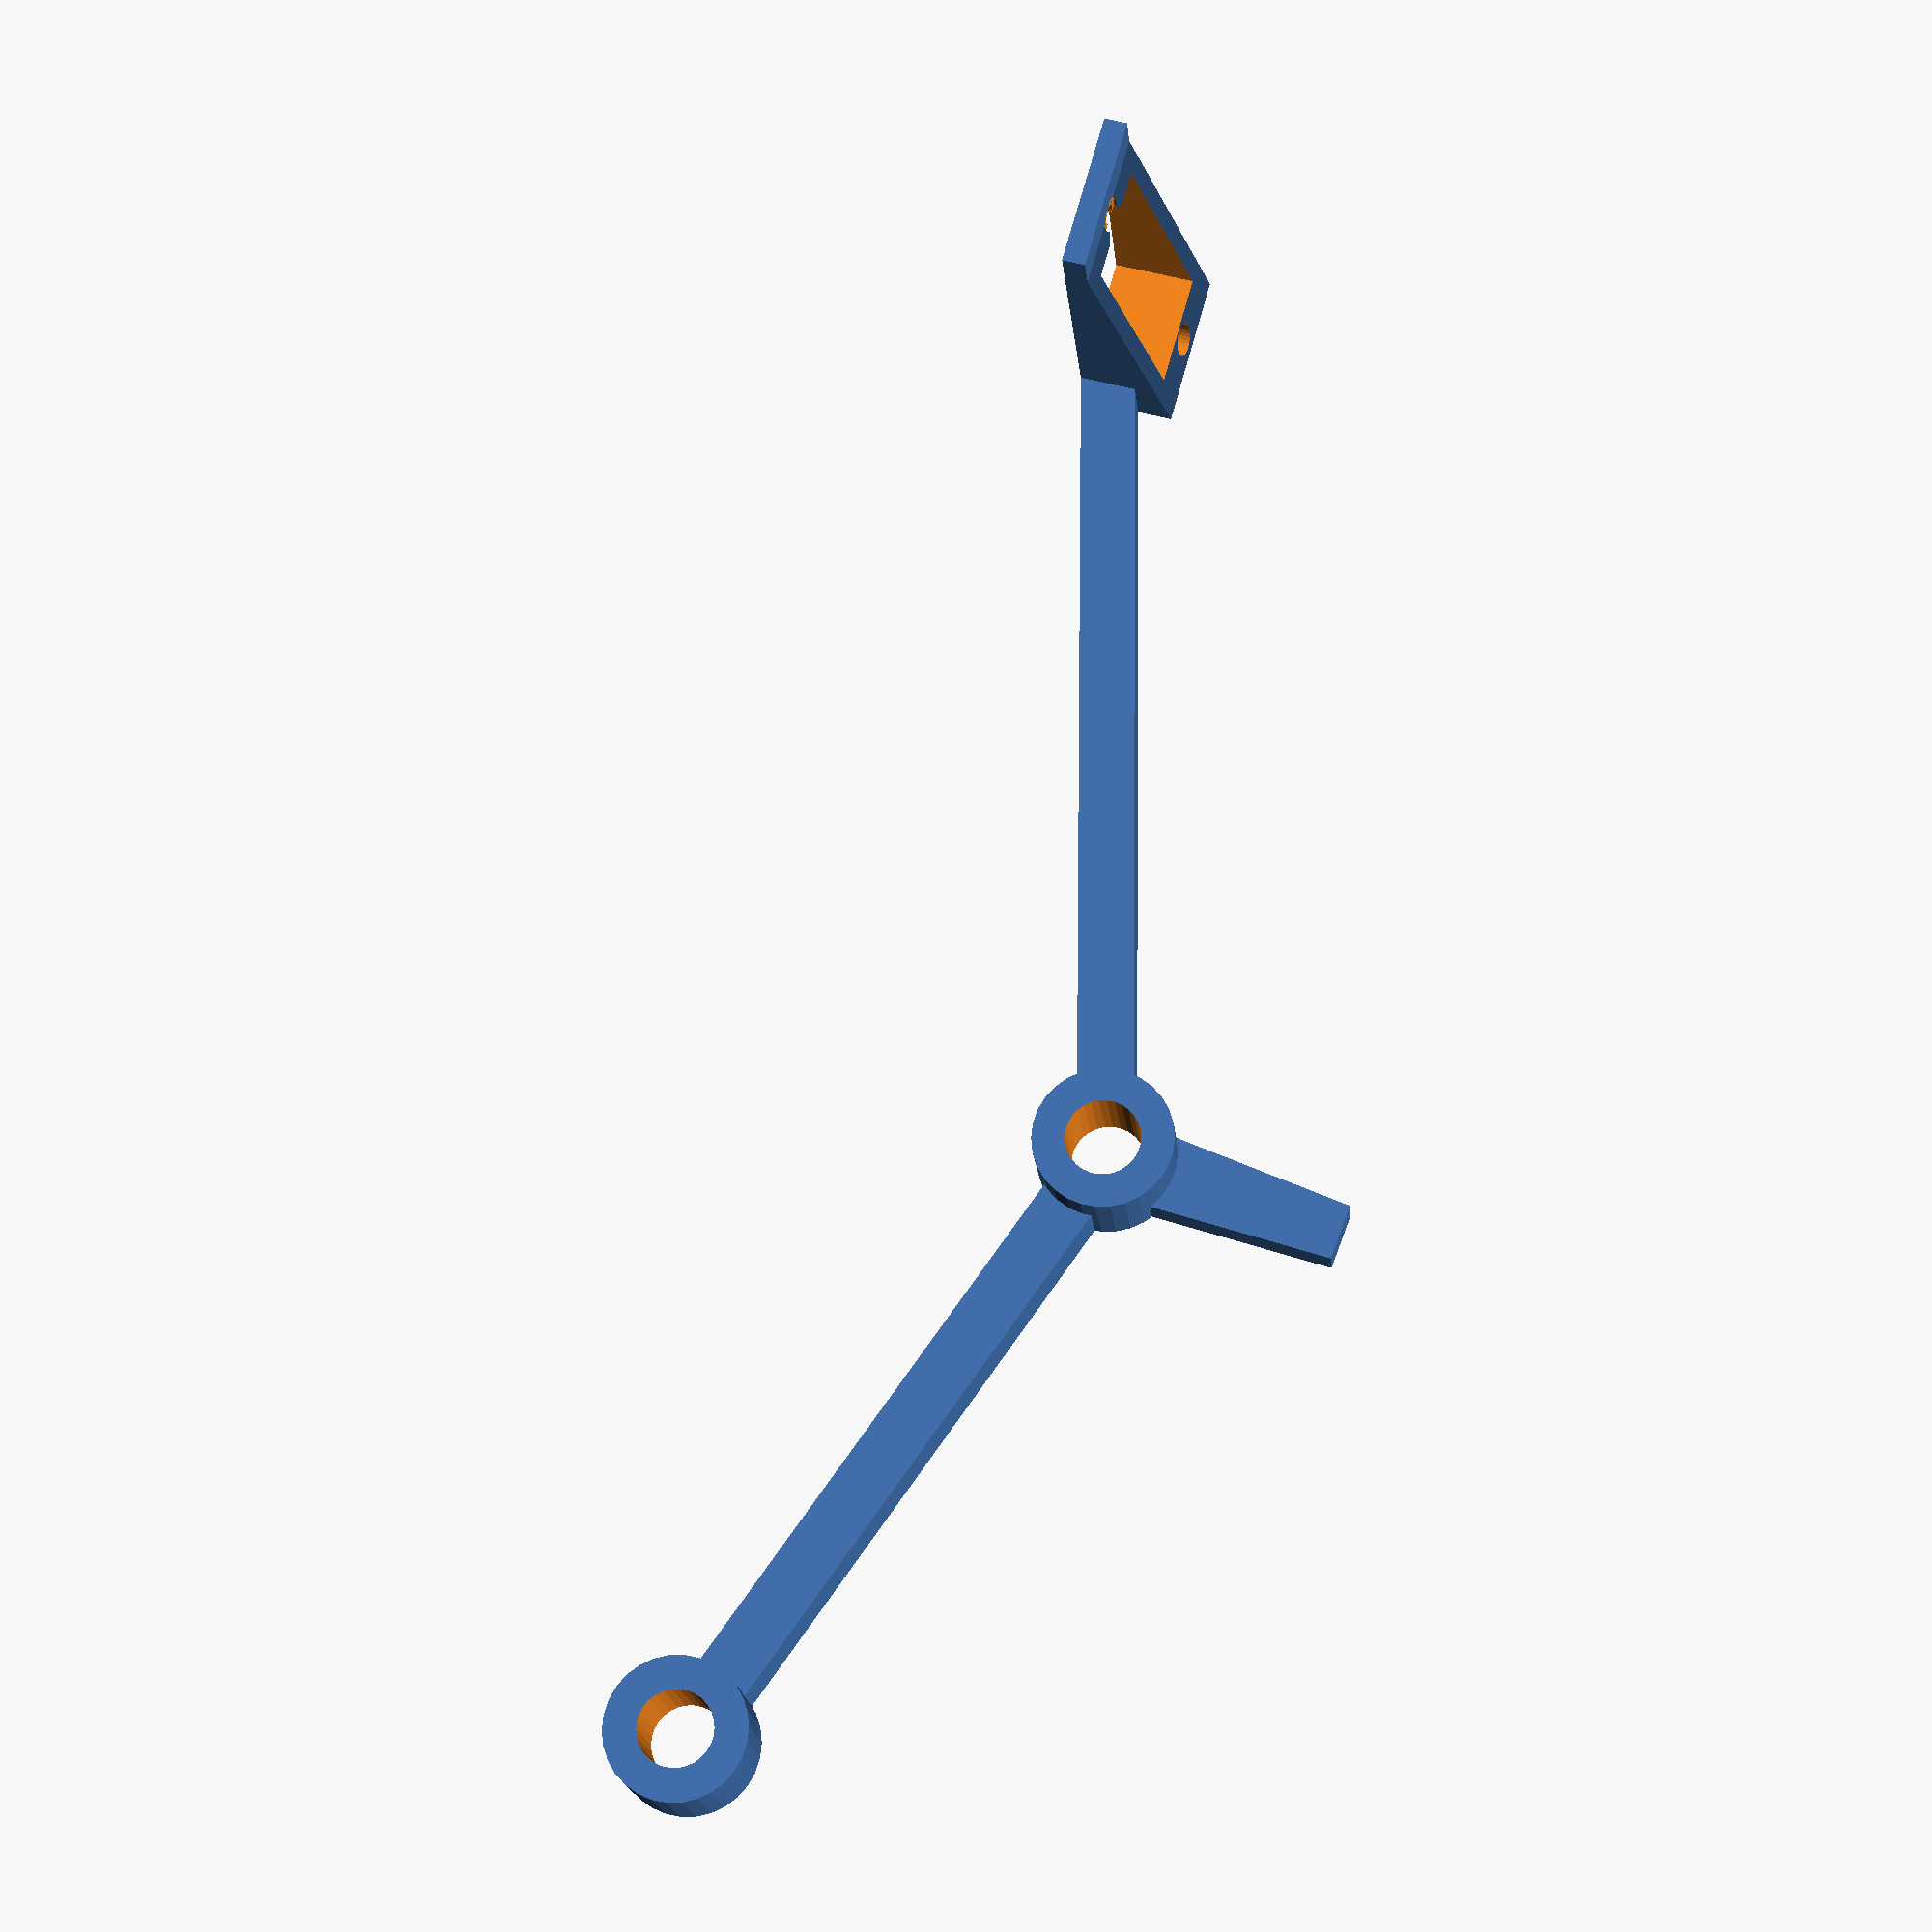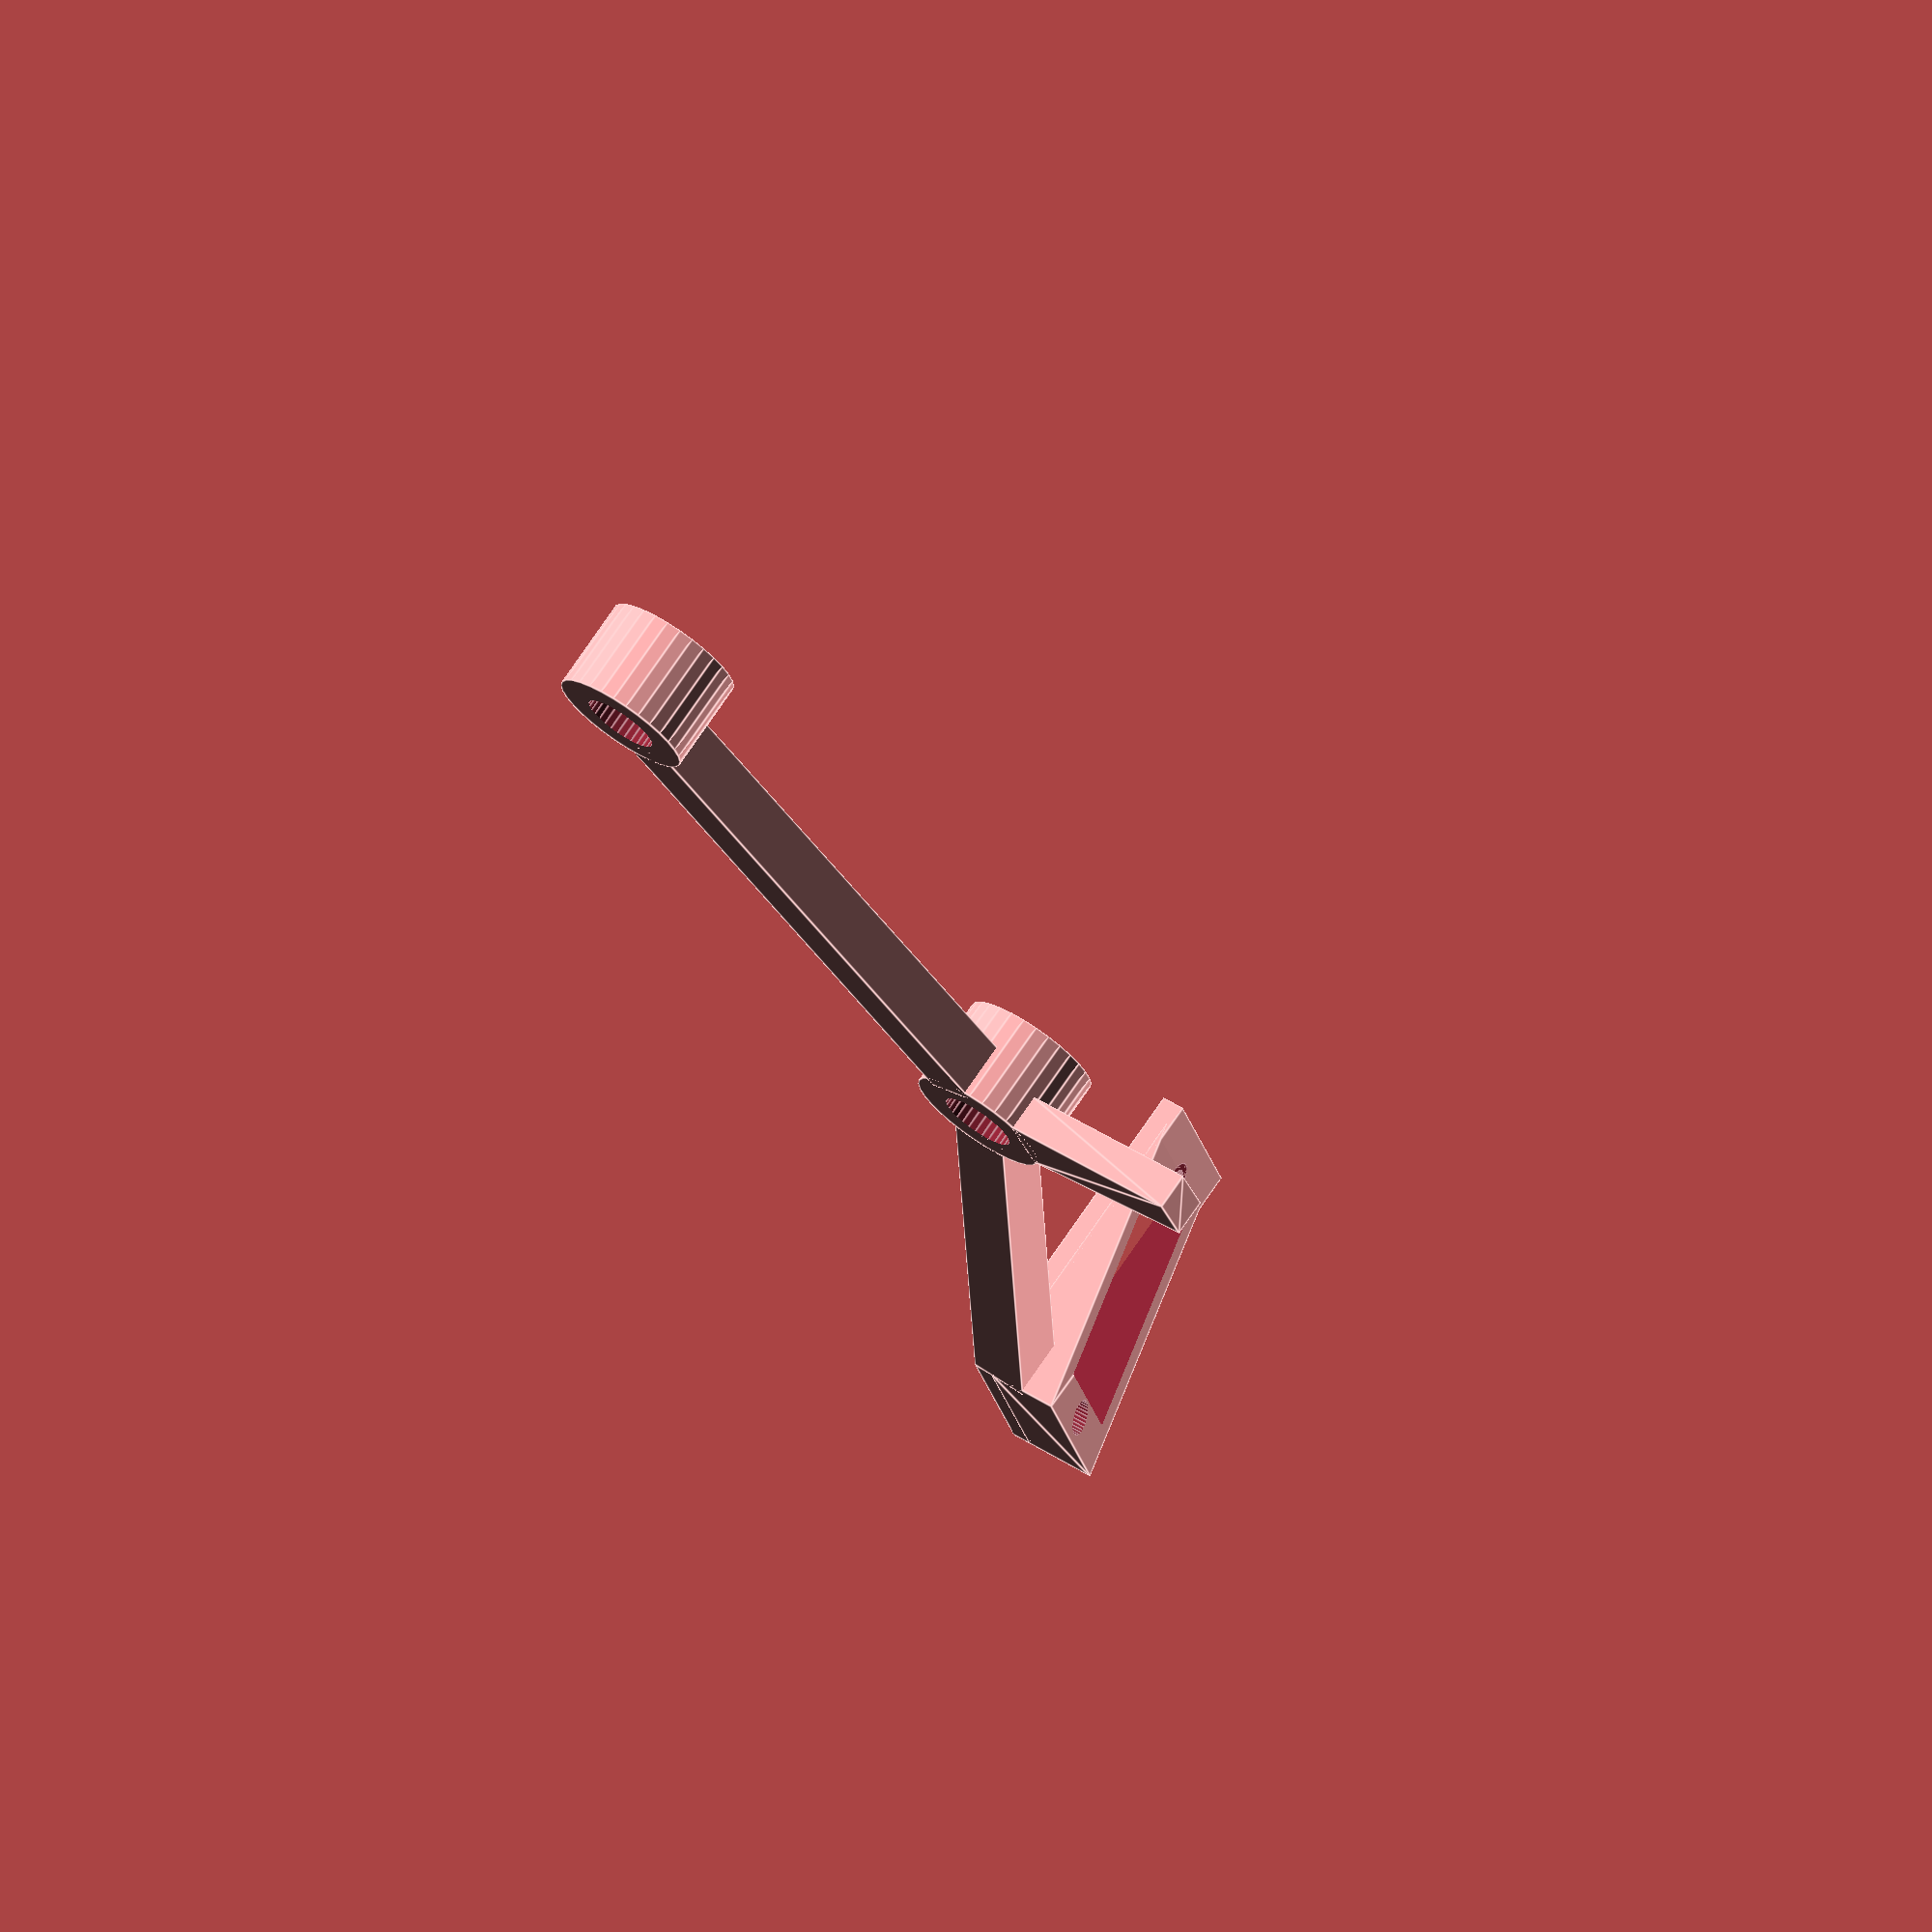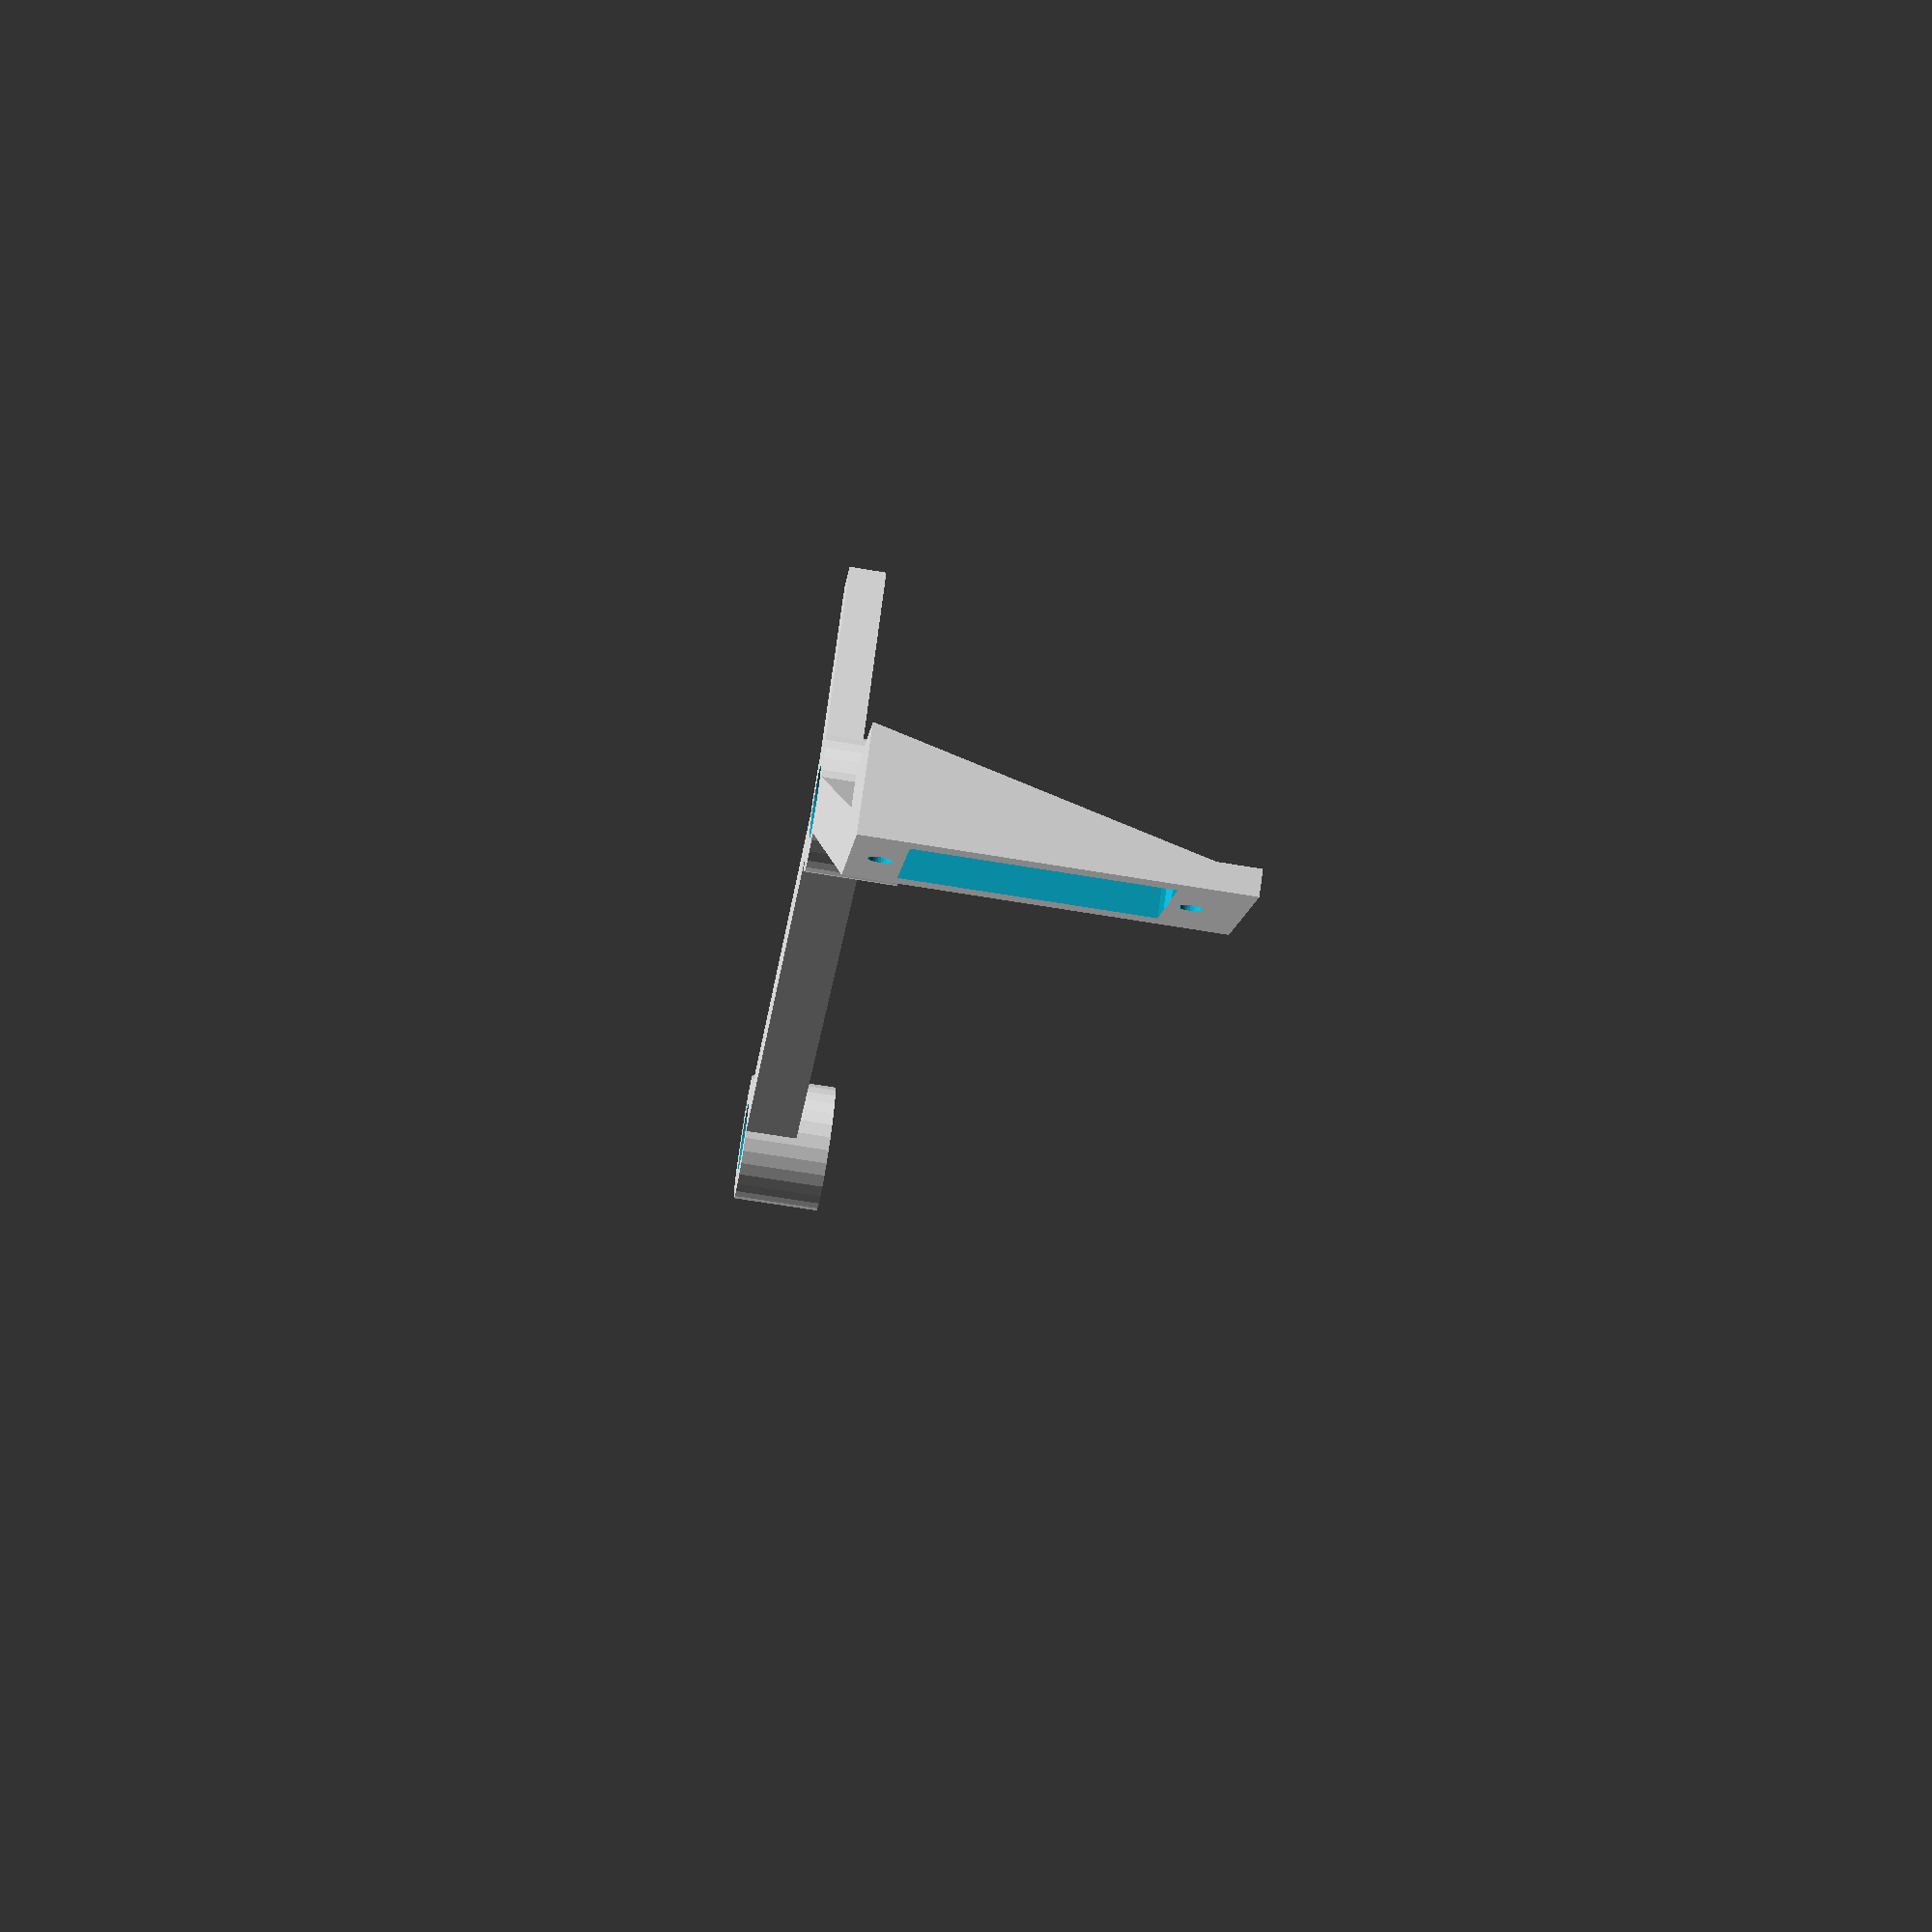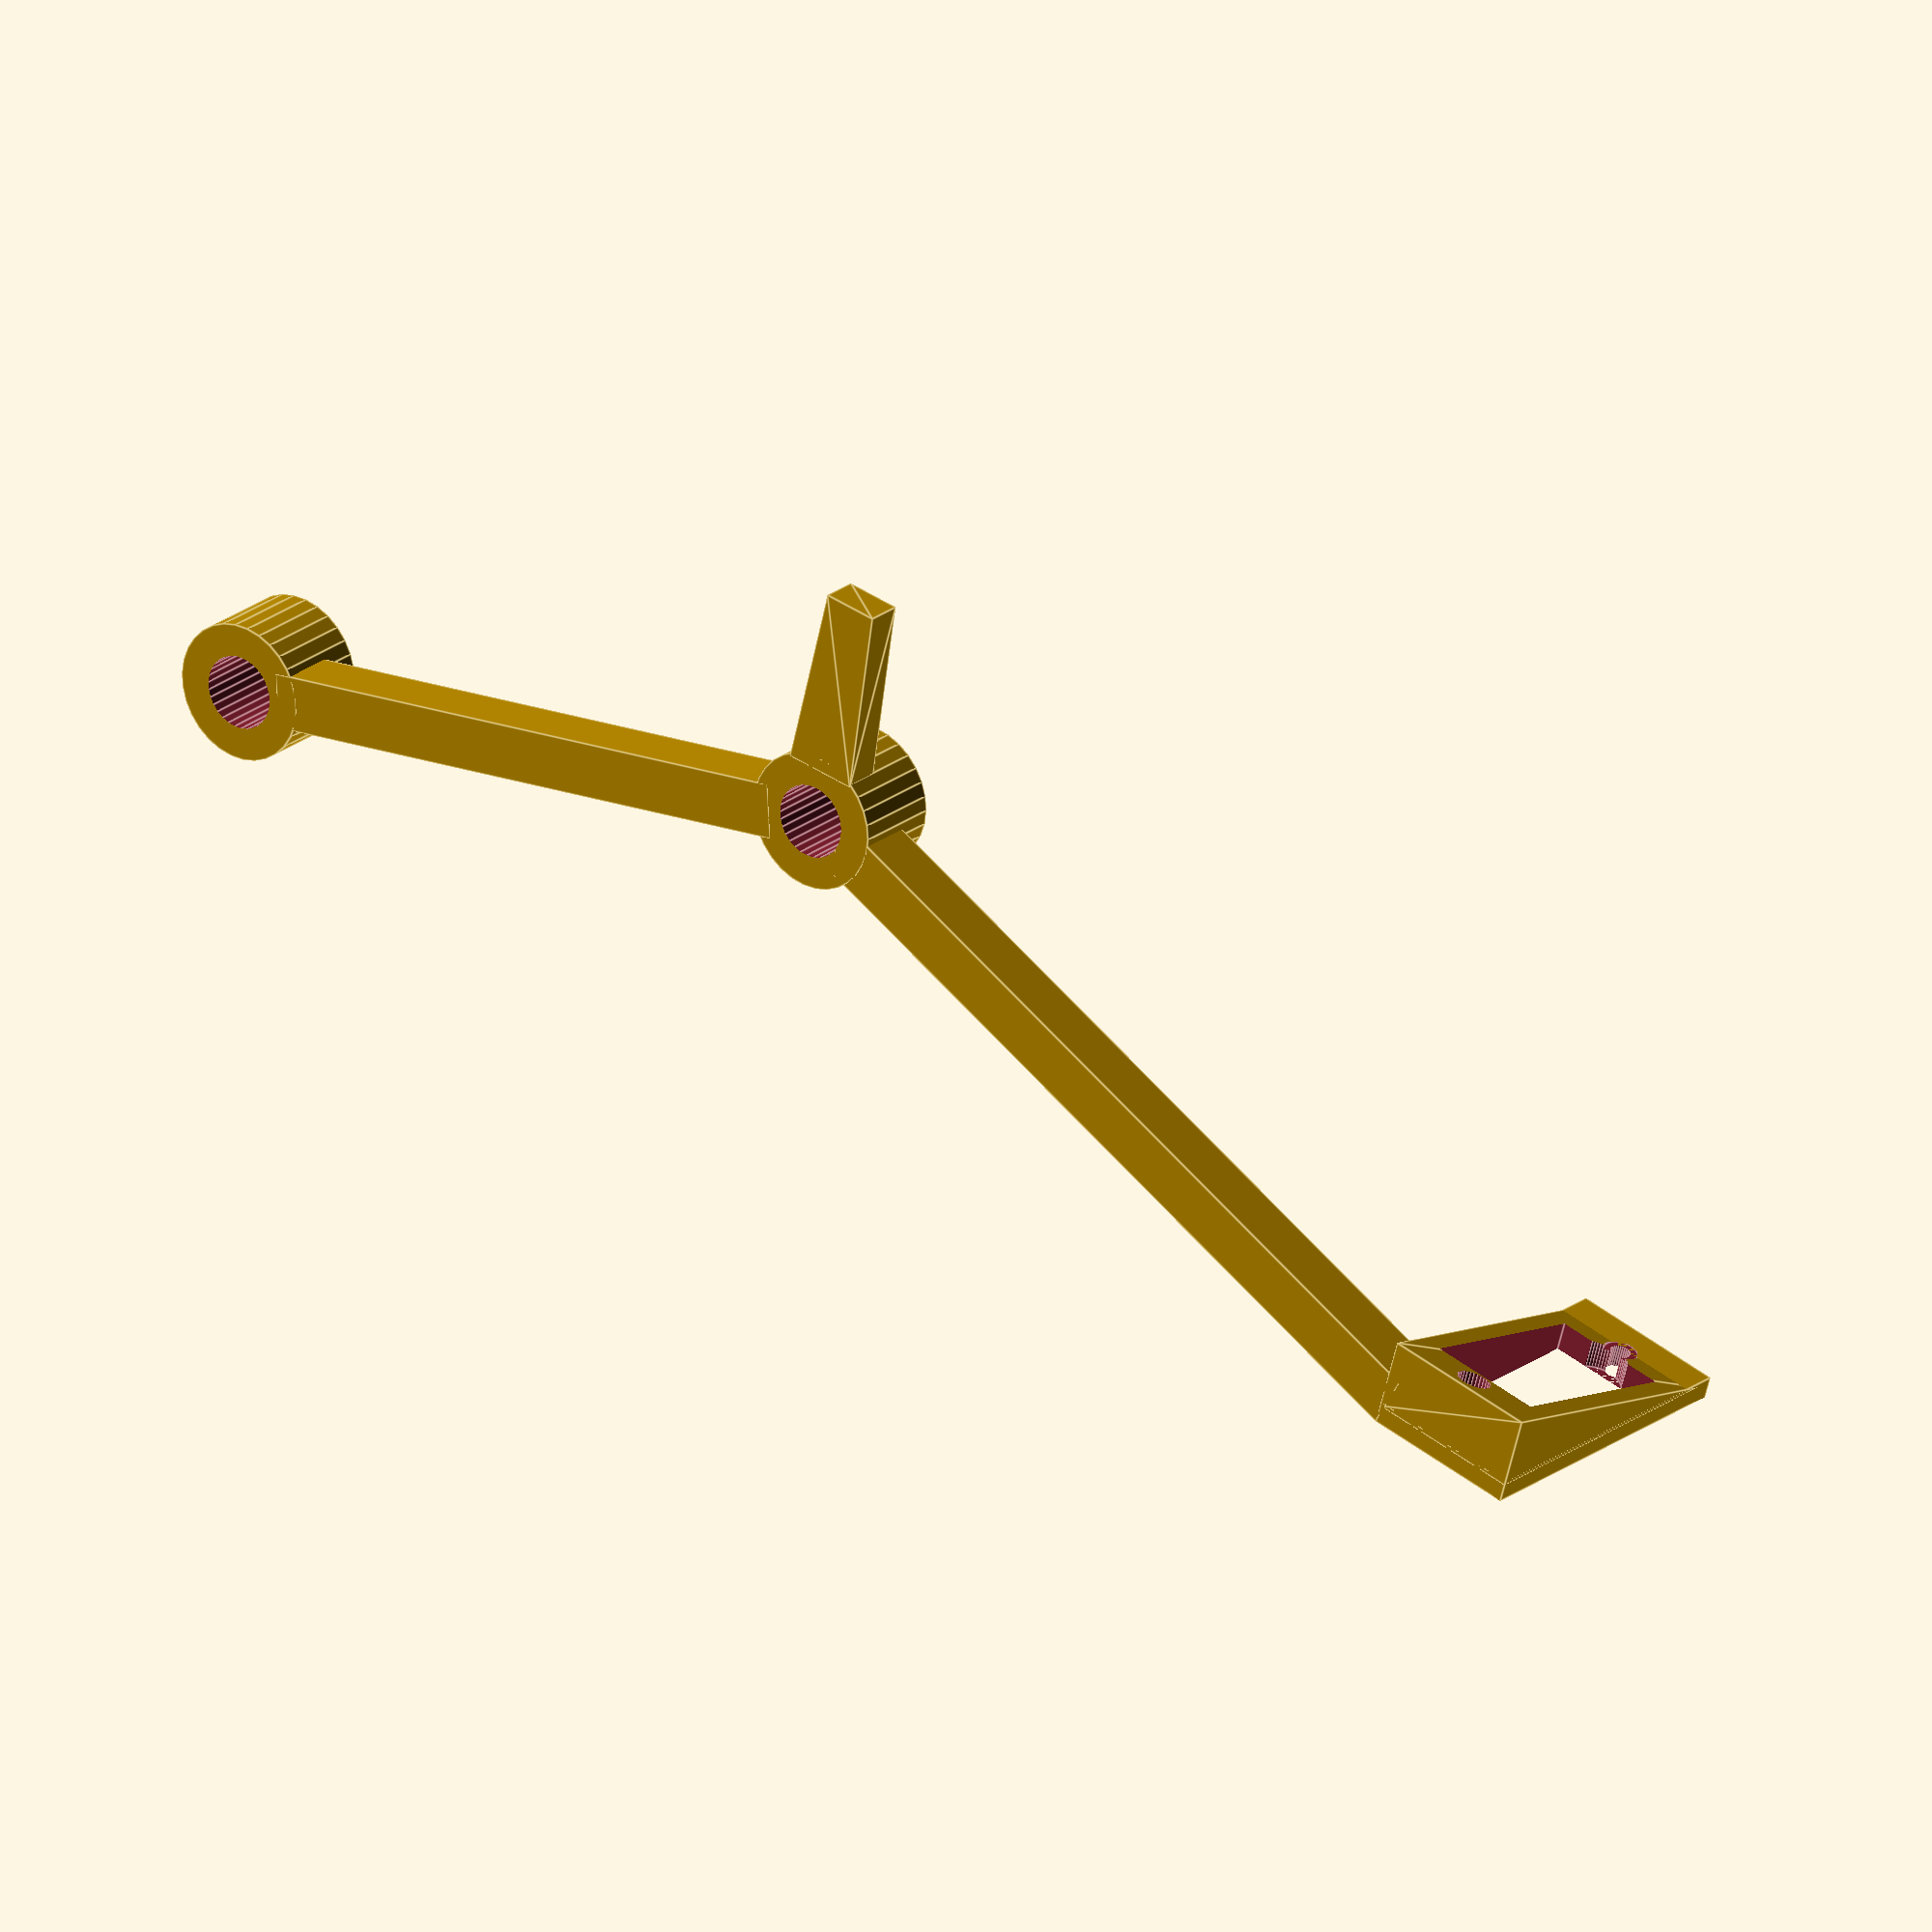
<openscad>
$fn=30;

translate([0.80,-96.71,16.5])rotate([0,-90,-15])
servo_bracket();

translate([-3,-88.5,0])cube([6,84.5,6]);

difference(){
cylinder(d=15,h=10);
translate([0,0,-1])cylinder(d=8,h=12);
}

rotate([0,0,145])
translate([-3,-70,0])cube([6,64.5,6]);

rotate([0,0,145])translate([0,-75,0])
difference(){
cylinder(d=15,h=10);
translate([0,0,-1])cylinder(d=8,h=12);
}

rotate([0,0,70]) translate([0,6,0])
linear_extrude(height=4)
polygon([[-4,0],[4,0],[3,20],[-3,20]]);

module servo_bracket(){
difference(){
union(){
translate([1,0,1.25])cube([35,17,2.5],center=true);
translate([0,8.5,2])
rotate([90,0,0])linear_extrude(height=17)
polygon([[-16.5,0],[16.5,0],[-16.5,8]]);
translate([13.75,0,0])cylinder(d=8,h=2,$fn=60);
}
cube([23.4,12.4,50],center=true);
translate([13.75,0,-1])cylinder(d=2.2,h=5,$fn=30);
translate([-13.75,0,-1])cylinder(d=2.2,h=50,$fn=30);
translate([13.75,0,2.5])cylinder(d=3.7,h=5,$fn=30);
translate([-13.75,0,2])cylinder(d=3.7,h=50,$fn=30);
translate([10,0,0])cylinder(d=6,h=12,$fn=60);
}
}

</openscad>
<views>
elev=198.1 azim=0.7 roll=174.8 proj=p view=solid
elev=286.7 azim=1.7 roll=214.1 proj=o view=edges
elev=64.2 azim=21.9 roll=260.3 proj=p view=solid
elev=337.1 azim=58.6 roll=217.5 proj=o view=edges
</views>
